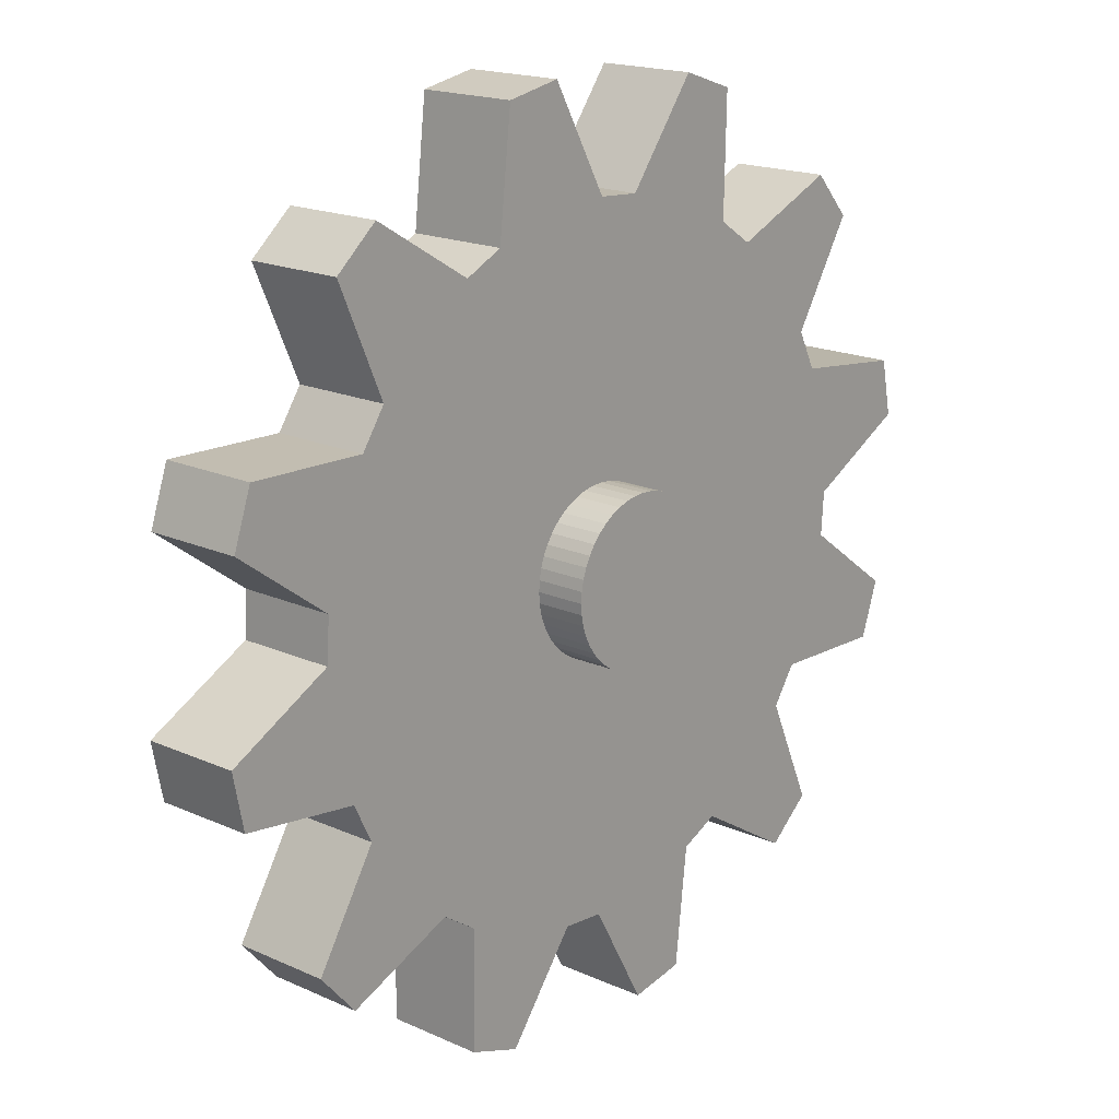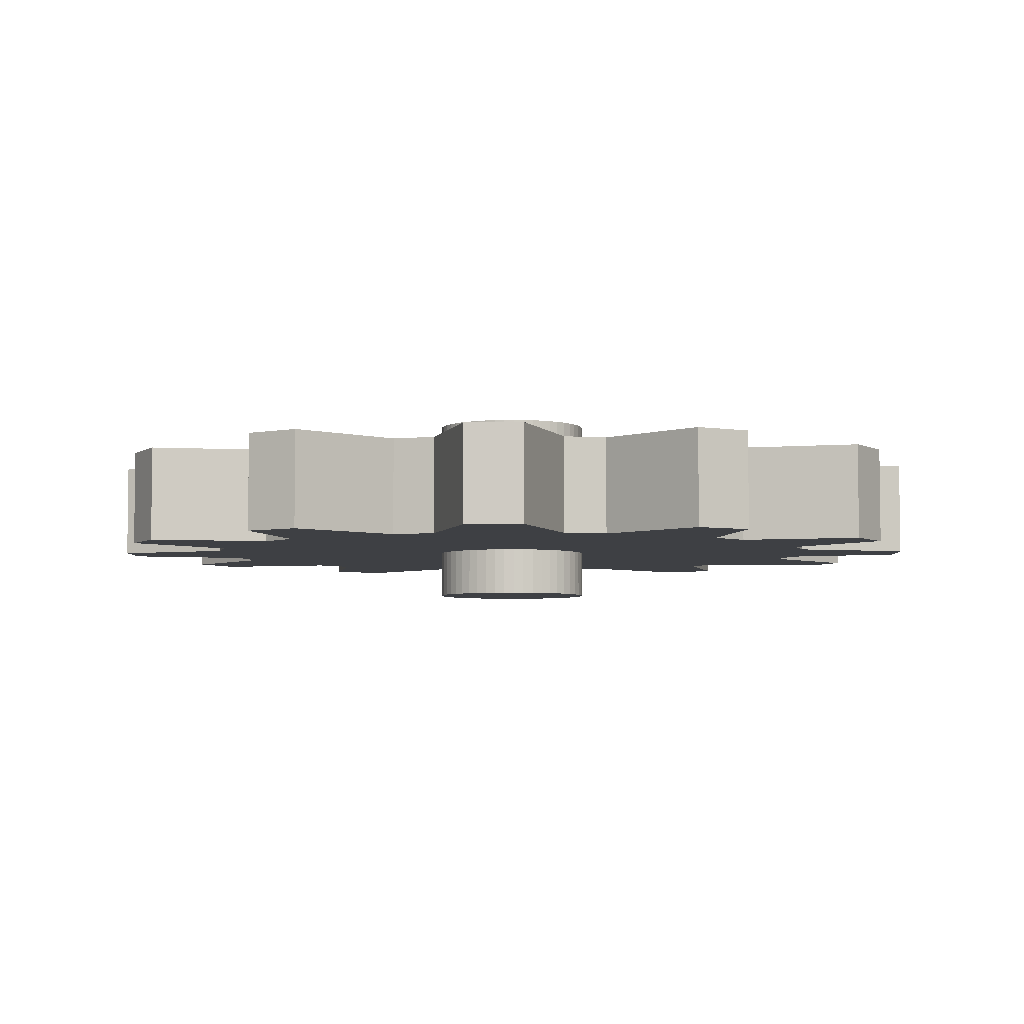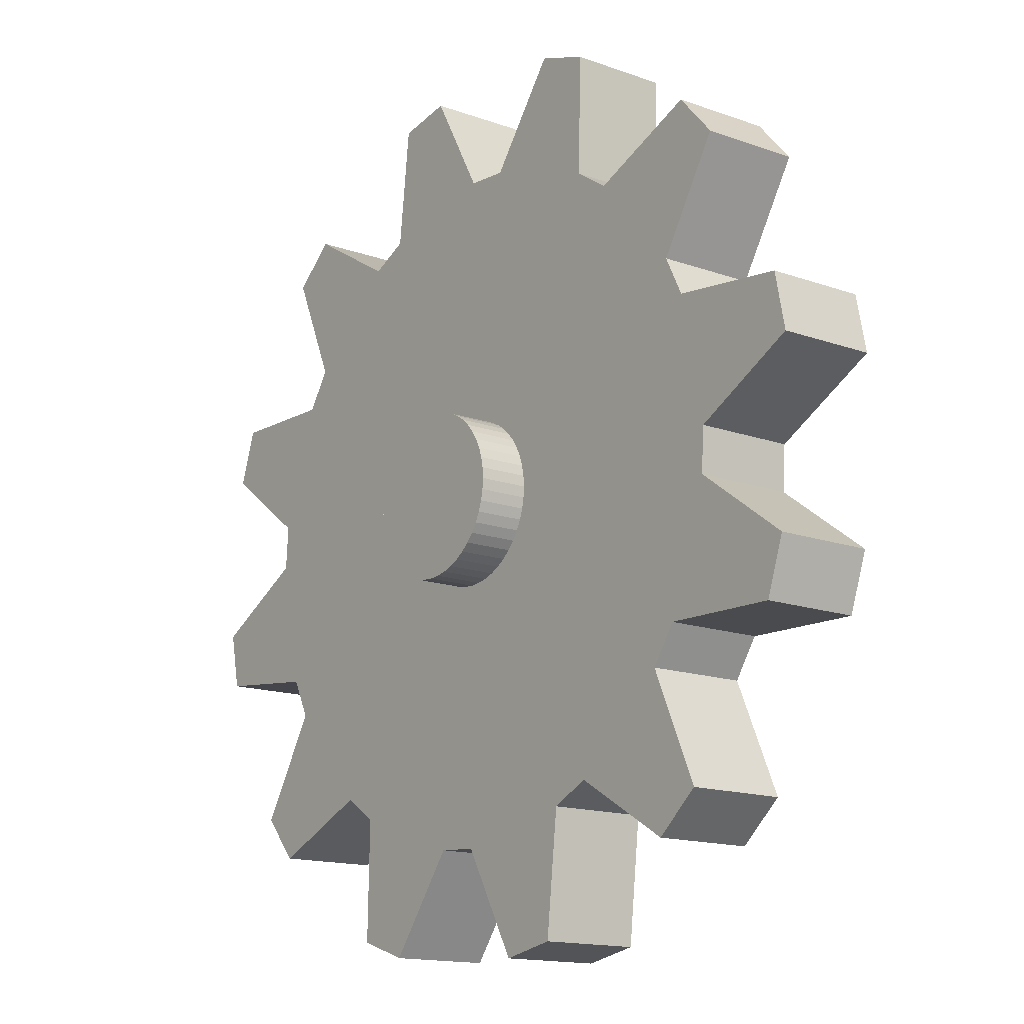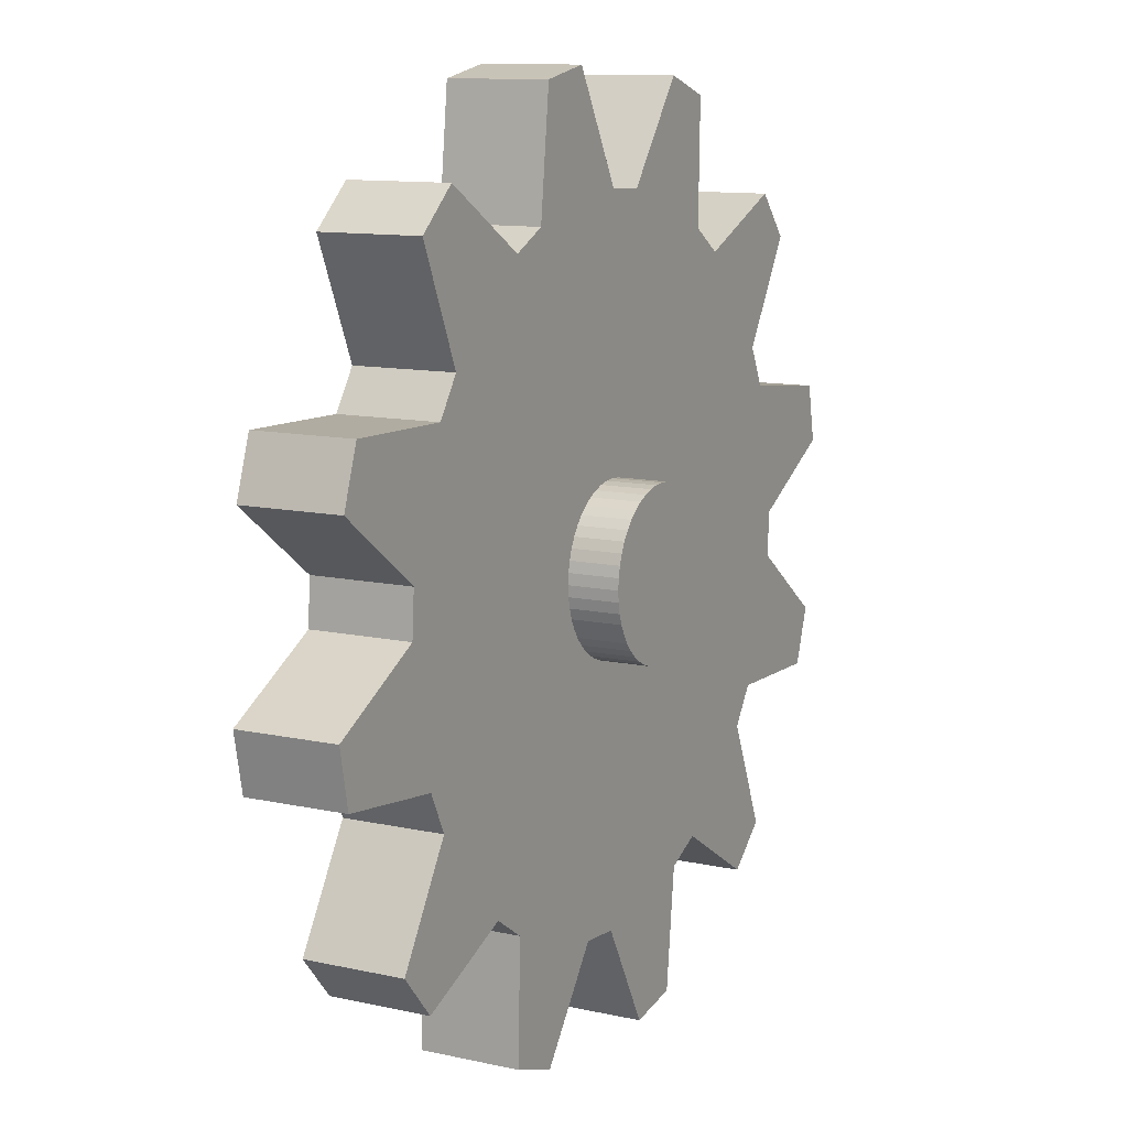
<metadata>
{"format":"obj","ext":"obj","renderer":"f3d","projection":"perspective","resolution":1024,"background":"white","views":[{"elev":17.7,"azim":-48.4,"up":"+Z"},{"elev":-4.8,"azim":81.0,"up":"+Y"},{"elev":-14.9,"azim":52.3,"up":"+Z"},{"elev":11.1,"azim":-61.3,"up":"+Z"}]}
</metadata>
<code>
o Cylinder001
v 0 0.1875 -0.4301
v 0.07442 0.1875 -0.5653
v 0.07442 0.0625 -0.5653
v 0.1476 0.1875 -0.5507
v 0.1476 0.0625 -0.5507
v 0.1646 0.1875 -0.3974
v 0.1646 0.0625 -0.3974
v 0.2151 0.1875 -0.3725
v 0.2151 0.0625 -0.3725
v 0.3471 0.1875 -0.4523
v 0.3471 0.0625 -0.4523
v 0.4032 0.1875 -0.4032
v 0.4032 0.0625 -0.4032
v 0.3412 0.1875 -0.2618
v 0.3412 0.0625 -0.2618
v 0.3725 0.1875 -0.2151
v 0.3725 0.0625 -0.2151
v 0.5268 0.1875 -0.2182
v 0.5268 0.0625 -0.2182
v 0.5507 0.1875 -0.1476
v 0.5507 0.0625 -0.1476
v 0.4264 0.1875 -0.05614
v 0.4264 0.0625 -0.05614
v 0.4301 0.1875 0
v 0.4301 0.0625 0
v 0.5653 0.1875 0.07442
v 0.5653 0.0625 0.07442
v 0.5507 0.1875 0.1476
v 0.5507 0.0625 0.1476
v 0.3974 0.1875 0.1646
v 0.3974 0.0625 0.1646
v 0.3725 0.1875 0.2151
v 0.3725 0.0625 0.2151
v 0.4523 0.1875 0.3471
v 0.4523 0.0625 0.3471
v 0.4032 0.1875 0.4032
v 0.4032 0.0625 0.4032
v 0.2618 0.1875 0.3412
v 0.2618 0.0625 0.3412
v 0.2151 0.1875 0.3725
v 0.2151 0.0625 0.3725
v 0.2182 0.1875 0.5268
v 0.2182 0.0625 0.5268
v 0.1476 0.1875 0.5507
v 0.1476 0.0625 0.5507
v 0.05614 0.1875 0.4264
v 0.05614 0.0625 0.4264
v 0 0.1875 0.4301
v 0 0.0625 0.4301
v -0.07442 0.1875 0.5653
v -0.07442 0.0625 0.5653
v -0.1476 0.1875 0.5507
v -0.1476 0.0625 0.5507
v -0.1646 0.1875 0.3974
v -0.1646 0.0625 0.3974
v -0.2151 0.1875 0.3725
v -0.2151 0.0625 0.3725
v -0.3471 0.1875 0.4523
v -0.3471 0.0625 0.4523
v -0.4032 0.1875 0.4032
v -0.4032 0.0625 0.4032
v -0.3412 0.1875 0.2618
v -0.3412 0.0625 0.2618
v -0.3725 0.1875 0.2151
v -0.3725 0.0625 0.2151
v -0.5268 0.1875 0.2182
v -0.5268 0.0625 0.2182
v -0.5507 0.1875 0.1476
v -0.5507 0.0625 0.1476
v -0.4264 0.1875 0.05614
v -0.4264 0.0625 0.05614
v -0.4301 0.1875 0
v -0.4301 0.0625 0
v -0.5653 0.1875 -0.07442
v -0.5653 0.0625 -0.07442
v -0.5507 0.1875 -0.1476
v -0.5507 0.0625 -0.1476
v -0.3974 0.1875 -0.1646
v -0.3974 0.0625 -0.1646
v -0.3725 0.1875 -0.2151
v -0.3725 0.0625 -0.2151
v -0.4523 0.1875 -0.3471
v -0.4523 0.0625 -0.3471
v -0.4032 0.1875 -0.4032
v -0.4032 0.0625 -0.4032
v -0.2618 0.1875 -0.3412
v -0.2618 0.0625 -0.3412
v -0.2151 0.1875 -0.3725
v -0.2151 0.0625 -0.3725
v -0.2182 0.1875 -0.5268
v -0.2182 0.0625 -0.5268
v -0.1476 0.1875 -0.5507
v -0.1476 0.0625 -0.5507
v -0.07398 0.0625 -0.07398
v -0.083 0.0625 -0.06369
v -0.05614 0.1875 -0.4264
v 0 0.0625 -0.4301
v -0.05614 0.0625 -0.4264
v 0.083 0.0625 -0.06369
v 0.07398 0.0625 -0.07398
v 0.01366 0.1875 -0.1037
v 0.01366 0.25 -0.1037
v 0.02708 0.25 -0.1011
v 0.1011 0.1875 0.02708
v 0.1011 0.25 0.02708
v 0.09666 0.25 0.04004
v -0.0906 0.1875 0.05231
v -0.09666 0.1875 0.04004
v 0.0906 0.0625 0.05231
v 0.07398 0.1875 -0.07398
v -0.083 0.1875 -0.06369
v -0.01366 0.0625 0.1037
v 0.09666 0.1875 0.04004
v 0.0906 0.1875 0.05231
v -0.1011 0.0625 0.02708
v 0 0.1875 0.1046
v -0.01366 0.1875 0.1037
v 0.0906 0.0625 -0.05231
v -0.06369 0.0625 -0.083
v -0.1011 0.1875 0.02708
v 0.083 0.0625 0.06369
v 0.083 0.1875 -0.06369
v -0.07398 0.1875 -0.07398
v -0.02708 0.0625 0.1011
v 0.083 0.1875 0.06369
v -0.1037 0.0625 0.01366
v 0.09666 0.0625 -0.04004
v -0.05231 0.0625 -0.0906
v 0.07398 0.0625 0.07398
v 0.0906 0.1875 -0.05231
v 0.09666 0.1875 -0.04004
v -0.06369 0.1875 -0.083
v -0.05231 0.1875 -0.0906
v 0.01366 0.0625 -0.1037
v -0.04004 0.0625 0.09666
v 0 0.1875 -0.1046
v -0.1046 0.0625 0
v -0.02708 0.1875 0.1011
v 0.1011 0.0625 -0.02708
v -0.04004 0.0625 -0.09666
v -0.1037 0.1875 0.01366
v -0.1046 0.1875 0
v 0.06369 0.0625 0.083
v 0.1011 0.1875 -0.02708
v -0.04004 0.1875 -0.09666
v -0.05231 0.0625 0.0906
v 0.07398 0.1875 0.07398
v 0.02708 0.0625 -0.1011
v -0.1037 0.0625 -0.01366
v -0.04004 0.1875 0.09666
v -0.05231 0.1875 0.0906
v 0.1037 0.0625 -0.01366
v -0.02708 0.0625 -0.1011
v -0.1037 0.1875 -0.01366
v 0.05231 0.0625 0.0906
v -0.02708 0.1875 -0.1011
v -0.06369 0.0625 0.083
v 0.06369 0.1875 0.083
v 0.04004 0.0625 -0.09666
v -0.1011 0.0625 -0.02708
v -0.06369 0.1875 0.083
v 0.1046 0.0625 0
v -0.01366 0.0625 -0.1037
v 0.02708 0.1875 -0.1011
v 0.04004 0.0625 0.09666
v 0.1037 0.1875 -0.01366
v 0.1046 0.1875 0
v -0.07398 0.0625 0.07398
v 0.05231 0.1875 0.0906
v 0.04004 0.1875 0.09666
v 0.05231 0.0625 -0.0906
v -0.09666 0.0625 -0.04004
v -0.07398 0.1875 0.07398
v 0.1037 0.0625 0.01366
v 0 0.0625 -0.1046
v 0.04004 0.1875 -0.09666
v 0.05231 0.1875 -0.0906
v -0.1011 0.1875 -0.02708
v 0.02708 0.0625 0.1011
v 0.1037 0.1875 0.01366
v -0.01366 0.1875 -0.1037
v -0.083 0.0625 0.06369
v 0.02708 0.1875 0.1011
v 0.06369 0.0625 -0.083
v -0.0906 0.0625 -0.05231
v 0.1011 0.0625 0.02708
v 0.06369 0.1875 -0.083
v -0.09666 0.1875 -0.04004
v -0.0906 0.1875 -0.05231
v 0.01366 0.0625 0.1037
v -0.0906 0.0625 0.05231
v -0.083 0.1875 0.06369
v 0.09666 0.0625 0.04004
v 0 0.0625 0.1046
v -0.09666 0.0625 0.04004
v 0.01366 0.1875 0.1037
v 0.09666 0.25 -0.04004
v -0.09666 0.25 0.04004
v 0.04004 0.25 0.09666
v -0.09666 0 -0.04004
v 0.05231 0 -0.0906
v 0.04004 -0 0.09666
v -0.07398 0 -0.07398
v -0.083 0 -0.06369
v -0.06369 -0 0.083
v -0.05231 -0 0.0906
v 0.0906 -0 0.05231
v 0.09666 -0 0.04004
v 0.04004 0 -0.09666
v 0.02708 0 -0.1011
v -0.083 0.25 -0.06369
v -0.07398 0.25 -0.07398
v -0.05231 0.25 0.0906
v -0.06369 0.25 0.083
v 0.0906 0.25 0.05231
v 0.04004 0.25 -0.09666
v -0.06369 0 -0.083
v -0.07398 -0 0.07398
v 0.083 -0 0.06369
v -0.06369 0.25 -0.083
v -0.07398 0.25 0.07398
v 0.083 0.25 0.06369
v 0.05231 0.25 -0.0906
v -0.05231 0 -0.0906
v -0.083 -0 0.06369
v 0.07398 -0 0.07398
v 0.06369 0 -0.083
v -0.05231 0.25 -0.0906
v -0.083 0.25 0.06369
v 0.07398 0.25 0.07398
v 0.06369 0.25 -0.083
v -0.04004 0 -0.09666
v -0.0906 -0 0.05231
v 0.06369 -0 0.083
v 0.07398 0 -0.07398
v -0.04004 0.25 -0.09666
v -0.0906 0.25 0.05231
v 0.06369 0.25 0.083
v 0.07398 0.25 -0.07398
v -0.02708 0 -0.1011
v -0.09666 -0 0.04004
v 0.05231 -0 0.0906
v 0.083 0 -0.06369
v -0.02708 0.25 -0.1011
v 0.05231 0.25 0.0906
v 0.083 0.25 -0.06369
v -0.01366 0 -0.1037
v -0.1011 -0 0.02708
v 0.0906 0 -0.05231
v -0.01366 0.25 -0.1037
v -0.1011 0.25 0.02708
v 0.0906 0.25 -0.05231
v 0 0 -0.1046
v -0.1037 -0 0.01366
v 0.02708 -0 0.1011
v 0.09666 0 -0.04004
v 0 0.25 -0.1046
v -0.1037 0.25 0.01366
v 0.02708 0.25 0.1011
v -0.1046 0 0
v 0.01366 -0 0.1037
v 0.1011 0 -0.02708
v -0.1046 0.25 0
v 0.01366 0.25 0.1037
v 0.1011 0.25 -0.02708
v -0.1037 0 -0.01366
v 0 -0 0.1046
v 0.1037 0 -0.01366
v -0.1037 0.25 -0.01366
v 0 0.25 0.1046
v 0.1037 0.25 -0.01366
v -0.1011 0 -0.02708
v -0.01366 -0 0.1037
v 0.1046 0 0
v -0.1011 0.25 -0.02708
v -0.01366 0.25 0.1037
v 0.1046 0.25 0
v -0.02708 -0 0.1011
v 0.1037 -0 0.01366
v -0.09666 0.25 -0.04004
v -0.02708 0.25 0.1011
v 0.1037 0.25 0.01366
v -0.0906 0 -0.05231
v -0.04004 -0 0.09666
v 0.1011 -0 0.02708
v 0.01366 0 -0.1037
v -0.0906 0.25 -0.05231
v -0.04004 0.25 0.09666
f 1 2 3
f 2 4 5
f 4 6 7
f 6 8 9
f 8 10 11
f 10 12 13
f 12 14 15
f 14 16 17
f 16 18 19
f 18 20 21
f 20 22 23
f 22 24 25
f 24 26 27
f 26 28 29
f 28 30 31
f 30 32 33
f 32 34 35
f 34 36 37
f 36 38 39
f 38 40 41
f 40 42 43
f 42 44 45
f 44 46 47
f 46 48 49
f 48 50 51
f 50 52 53
f 52 54 55
f 54 56 57
f 56 58 59
f 58 60 61
f 60 62 63
f 62 64 65
f 64 66 67
f 66 68 69
f 68 70 71
f 70 72 73
f 72 74 75
f 74 76 77
f 76 78 79
f 78 80 81
f 80 82 83
f 82 84 85
f 84 86 87
f 86 88 89
f 88 90 91
f 90 92 93
f 85 94 95
f 96 1 97
f 92 96 98
f 15 99 100
f 101 102 103
f 104 105 106
f 64 107 108
f 31 33 109
f 14 12 110
f 84 82 111
f 49 51 112
f 30 113 114
f 67 69 115
f 48 116 117
f 17 118 99
f 87 119 94
f 66 108 120
f 33 35 121
f 16 14 122
f 86 84 123
f 53 124 112
f 32 114 125
f 71 126 115
f 52 50 117
f 17 19 127
f 89 128 119
f 70 68 120
f 37 129 121
f 16 130 131
f 86 132 133
f 97 3 134
f 55 135 124
f 36 34 125
f 1 136 101
f 71 73 137
f 54 52 138
f 19 21 139
f 89 91 140
f 70 141 142
f 39 143 129
f 18 131 144
f 88 133 145
f 55 57 146
f 38 36 147
f 5 148 134
f 73 75 149
f 54 150 151
f 23 152 139
f 93 153 140
f 4 2 101
f 72 142 154
f 41 155 143
f 22 20 144
f 90 145 156
f 57 59 157
f 40 38 158
f 7 159 148
f 77 160 149
f 56 151 161
f 25 162 152
f 98 163 153
f 6 4 164
f 76 74 154
f 41 43 165
f 22 166 167
f 96 92 156
f 59 61 168
f 40 169 170
f 7 9 171
f 79 172 160
f 58 161 173
f 25 27 174
f 97 175 163
f 6 176 177
f 78 76 178
f 43 45 179
f 24 167 180
f 1 96 181
f 63 182 168
f 42 170 183
f 9 11 184
f 79 81 185
f 62 60 173
f 29 186 174
f 8 177 187
f 78 188 189
f 47 190 179
f 28 26 180
f 65 191 182
f 46 44 183
f 13 100 184
f 81 83 95
f 64 62 192
f 31 193 186
f 12 10 187
f 80 189 111
f 49 194 190
f 30 28 104
f 65 67 195
f 48 46 196
f 197 198 199
f 200 201 202
f 94 203 204
f 157 205 206
f 109 207 208
f 159 209 210
f 111 211 212
f 151 213 214
f 113 106 215
f 164 103 216
f 119 217 203
f 168 218 205
f 121 219 207
f 171 201 209
f 123 212 220
f 161 214 221
f 114 215 222
f 176 216 223
f 128 224 217
f 182 225 218
f 129 226 219
f 184 227 201
f 132 220 228
f 173 221 229
f 125 222 230
f 177 223 231
f 140 232 224
f 191 233 225
f 143 234 226
f 100 235 227
f 133 228 236
f 192 229 237
f 147 230 238
f 187 231 239
f 153 240 232
f 191 195 241
f 155 242 234
f 99 243 235
f 145 236 244
f 107 237 198
f 158 238 245
f 110 239 246
f 163 247 240
f 195 115 248
f 165 202 242
f 118 249 243
f 156 244 250
f 108 198 251
f 169 245 199
f 122 246 252
f 175 253 247
f 126 254 248
f 179 255 202
f 127 256 249
f 181 250 257
f 120 251 258
f 170 199 259
f 130 252 197
f 137 260 254
f 190 261 255
f 139 262 256
f 141 258 263
f 183 259 264
f 131 197 265
f 149 266 260
f 194 267 261
f 152 268 262
f 142 263 269
f 196 264 270
f 144 265 271
f 160 272 266
f 112 273 267
f 162 274 268
f 154 269 275
f 116 270 276
f 166 271 277
f 172 200 272
f 124 278 273
f 174 279 274
f 178 275 280
f 117 276 281
f 167 277 282
f 185 283 200
f 135 284 278
f 186 285 279
f 134 286 253
f 188 280 287
f 138 281 288
f 180 282 105
f 136 257 102
f 95 204 283
f 146 206 284
f 193 208 285
f 148 210 286
f 189 287 211
f 150 288 213
f 97 1 3
f 3 2 5
f 5 4 7
f 7 6 9
f 9 8 11
f 11 10 13
f 13 12 15
f 15 14 17
f 17 16 19
f 19 18 21
f 21 20 23
f 23 22 25
f 25 24 27
f 27 26 29
f 29 28 31
f 31 30 33
f 33 32 35
f 35 34 37
f 37 36 39
f 39 38 41
f 41 40 43
f 43 42 45
f 45 44 47
f 47 46 49
f 49 48 51
f 51 50 53
f 53 52 55
f 55 54 57
f 57 56 59
f 59 58 61
f 61 60 63
f 63 62 65
f 65 64 67
f 67 66 69
f 69 68 71
f 71 70 73
f 73 72 75
f 75 74 77
f 77 76 79
f 79 78 81
f 81 80 83
f 83 82 85
f 85 84 87
f 87 86 89
f 89 88 91
f 91 90 93
f 83 85 95
f 98 96 97
f 93 92 98
f 13 15 100
f 164 101 103
f 113 104 106
f 66 64 108
f 193 31 109
f 122 14 110
f 123 84 111
f 194 49 112
f 32 30 114
f 195 67 115
f 50 48 117
f 15 17 99
f 85 87 94
f 68 66 120
f 109 33 121
f 130 16 122
f 132 86 123
f 51 53 112
f 34 32 125
f 69 71 115
f 138 52 117
f 118 17 127
f 87 89 119
f 141 70 120
f 35 37 121
f 18 16 131
f 88 86 133
f 175 97 134
f 53 55 124
f 147 36 125
f 2 1 101
f 126 71 137
f 150 54 138
f 127 19 139
f 128 89 140
f 72 70 142
f 37 39 129
f 20 18 144
f 90 88 145
f 135 55 146
f 158 38 147
f 3 5 134
f 137 73 149
f 56 54 151
f 21 23 139
f 91 93 140
f 164 4 101
f 74 72 154
f 39 41 143
f 166 22 144
f 92 90 156
f 146 57 157
f 169 40 158
f 5 7 148
f 75 77 149
f 58 56 161
f 23 25 152
f 93 98 153
f 176 6 164
f 178 76 154
f 155 41 165
f 24 22 167
f 181 96 156
f 157 59 168
f 42 40 170
f 159 7 171
f 77 79 160
f 60 58 173
f 162 25 174
f 98 97 163
f 8 6 177
f 188 78 178
f 165 43 179
f 26 24 180
f 136 1 181
f 61 63 168
f 44 42 183
f 171 9 184
f 172 79 185
f 192 62 173
f 27 29 174
f 10 8 187
f 80 78 189
f 45 47 179
f 104 28 180
f 63 65 182
f 196 46 183
f 11 13 184
f 185 81 95
f 107 64 192
f 29 31 186
f 110 12 187
f 82 80 111
f 47 49 190
f 113 30 104
f 191 65 195
f 116 48 196
f 216 103 102
f 231 223 216
f 216 239 231
f 197 252 246
f 271 265 197
f 197 277 271
f 106 105 282
f 222 215 106
f 106 230 222
f 199 245 238
f 264 259 199
f 199 270 264
f 288 281 276
f 214 213 288
f 229 221 214
f 198 237 229
f 258 251 198
f 198 263 258
f 280 275 269
f 211 287 280
f 280 212 211
f 236 228 220
f 102 244 236
f 102 257 250
f 236 216 102
f 197 246 239
f 282 277 197
f 197 106 282
f 199 238 230
f 276 270 199
f 199 288 276
f 198 229 214
f 269 263 198
f 198 280 269
f 236 220 212
f 102 250 244
f 197 239 216
f 199 106 197
f 106 199 230
f 198 214 288
f 236 280 198
f 280 236 212
f 236 197 216
f 198 288 199
f 197 236 198
f 240 247 253
f 283 232 240
f 203 217 224
f 283 204 203
f 253 200 283
f 260 266 272
f 248 254 260
f 260 241 248
f 218 225 233
f 233 205 218
f 233 284 206
f 267 273 278
f 255 261 267
f 267 202 255
f 226 234 242
f 207 219 226
f 235 208 207
f 274 279 285
f 262 268 274
f 235 256 262
f 235 243 249
f 201 227 235
f 253 209 201
f 253 286 210
f 283 240 253
f 232 203 224
f 260 272 200
f 233 241 260
f 206 205 233
f 267 278 284
f 284 202 267
f 202 226 242
f 274 285 208
f 235 262 274
f 256 235 249
f 253 210 209
f 283 203 232
f 233 260 200
f 200 284 233
f 207 226 202
f 235 274 208
f 207 201 235
f 201 200 253
f 200 202 284
f 202 201 207
f 95 94 204
f 146 157 206
f 193 109 208
f 148 159 210
f 123 111 212
f 161 151 214
f 114 113 215
f 176 164 216
f 94 119 203
f 157 168 205
f 109 121 207
f 159 171 209
f 132 123 220
f 173 161 221
f 125 114 222
f 177 176 223
f 119 128 217
f 168 182 218
f 121 129 219
f 171 184 201
f 133 132 228
f 192 173 229
f 147 125 230
f 187 177 231
f 128 140 224
f 182 191 225
f 129 143 226
f 184 100 227
f 145 133 236
f 107 192 237
f 158 147 238
f 110 187 239
f 140 153 232
f 233 191 241
f 143 155 234
f 100 99 235
f 156 145 244
f 108 107 198
f 169 158 245
f 122 110 246
f 153 163 240
f 241 195 248
f 155 165 242
f 99 118 243
f 181 156 250
f 120 108 251
f 170 169 199
f 130 122 252
f 163 175 247
f 115 126 248
f 165 179 202
f 118 127 249
f 136 181 257
f 141 120 258
f 183 170 259
f 131 130 197
f 126 137 254
f 179 190 255
f 127 139 256
f 142 141 263
f 196 183 264
f 144 131 265
f 137 149 260
f 190 194 261
f 139 152 262
f 154 142 269
f 116 196 270
f 166 144 271
f 149 160 266
f 194 112 267
f 152 162 268
f 178 154 275
f 117 116 276
f 167 166 277
f 160 172 272
f 112 124 273
f 162 174 274
f 188 178 280
f 138 117 281
f 180 167 282
f 172 185 200
f 124 135 278
f 174 186 279
f 175 134 253
f 189 188 287
f 150 138 288
f 104 180 105
f 101 136 102
f 185 95 283
f 135 146 284
f 186 193 285
f 134 148 286
f 111 189 211
f 151 150 213

</code>
